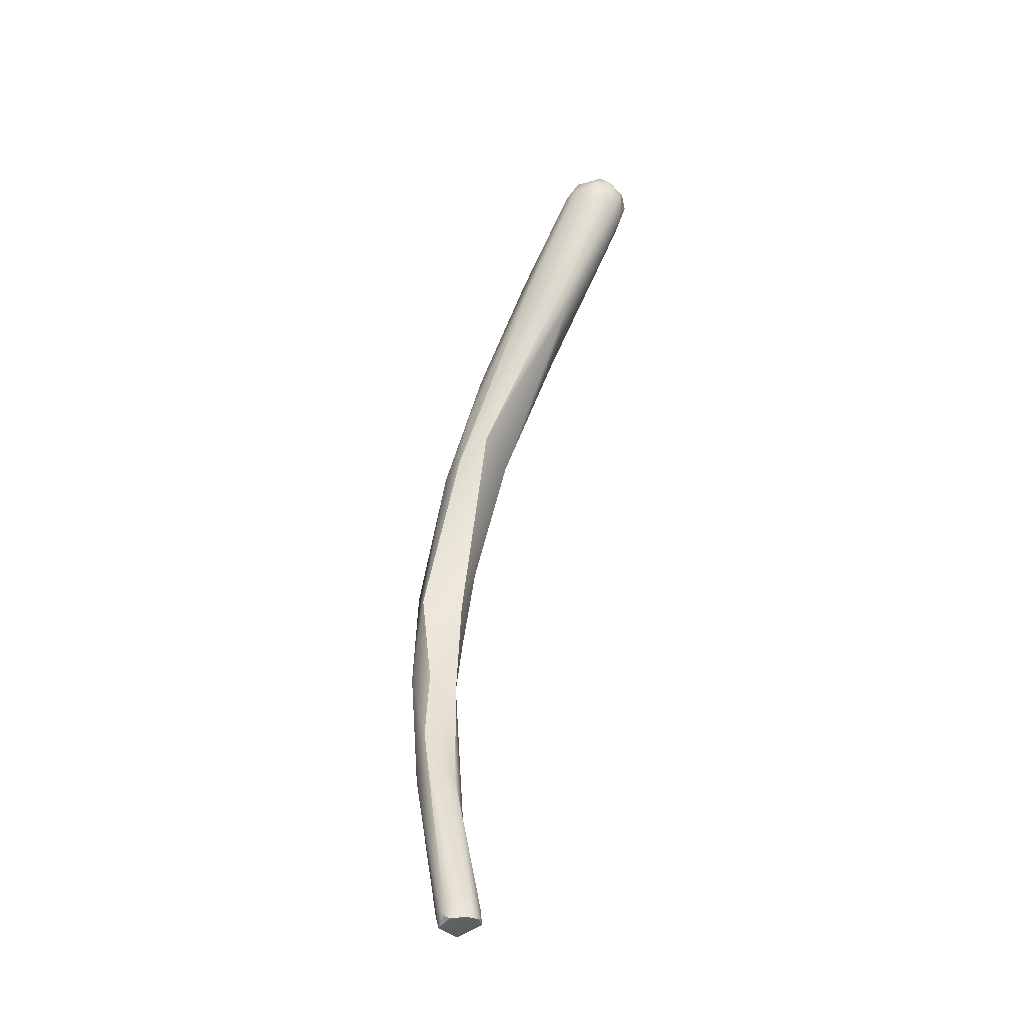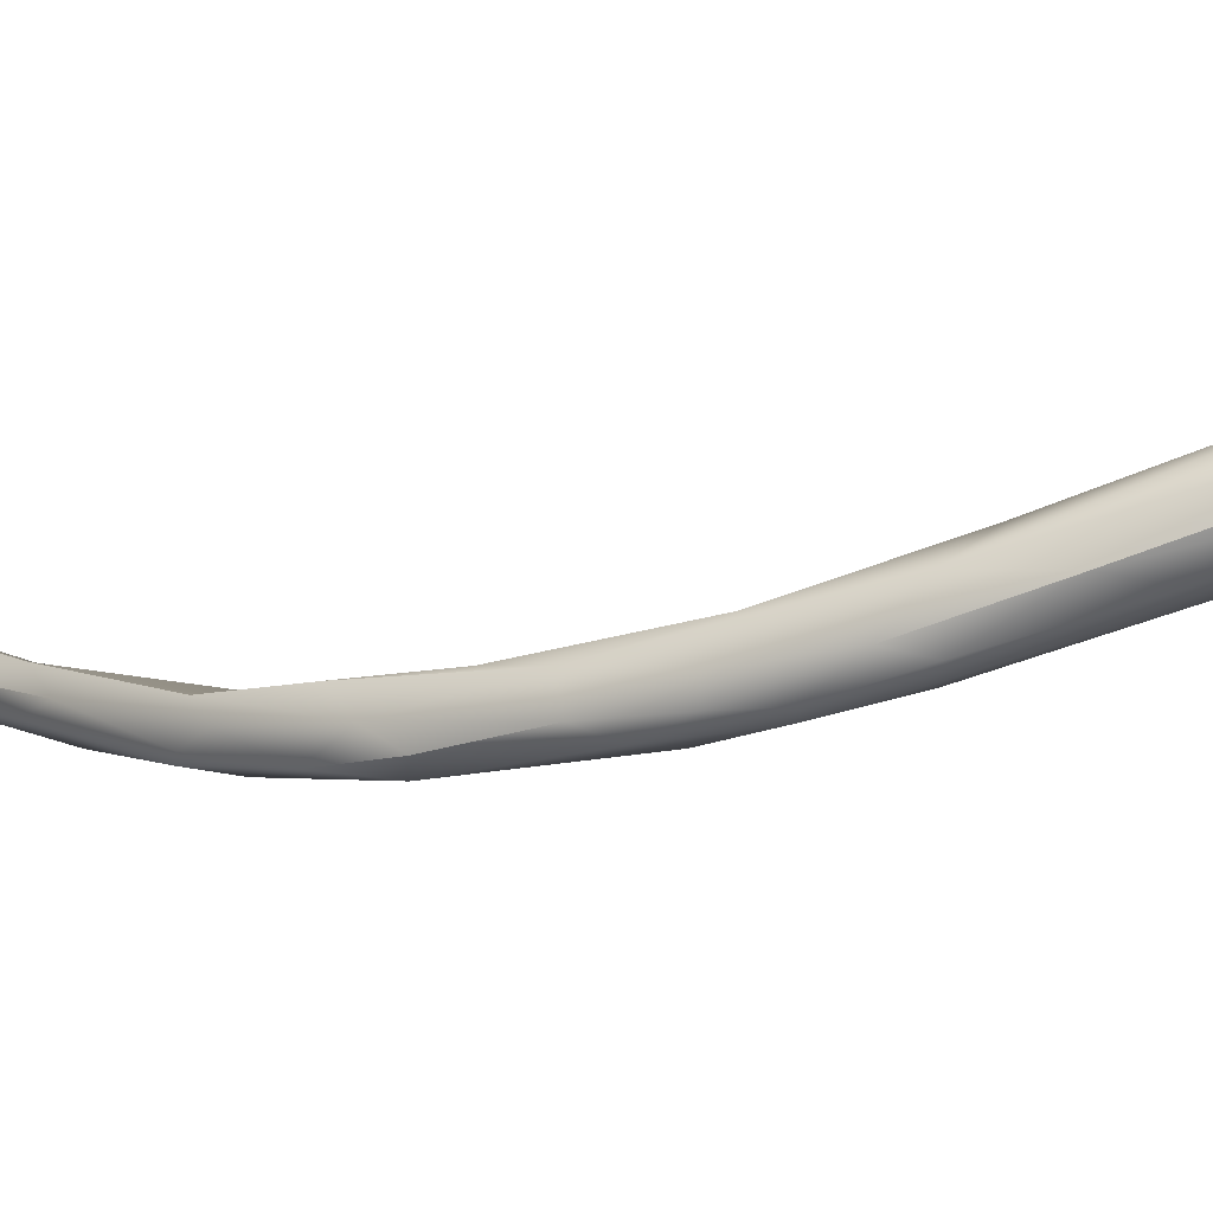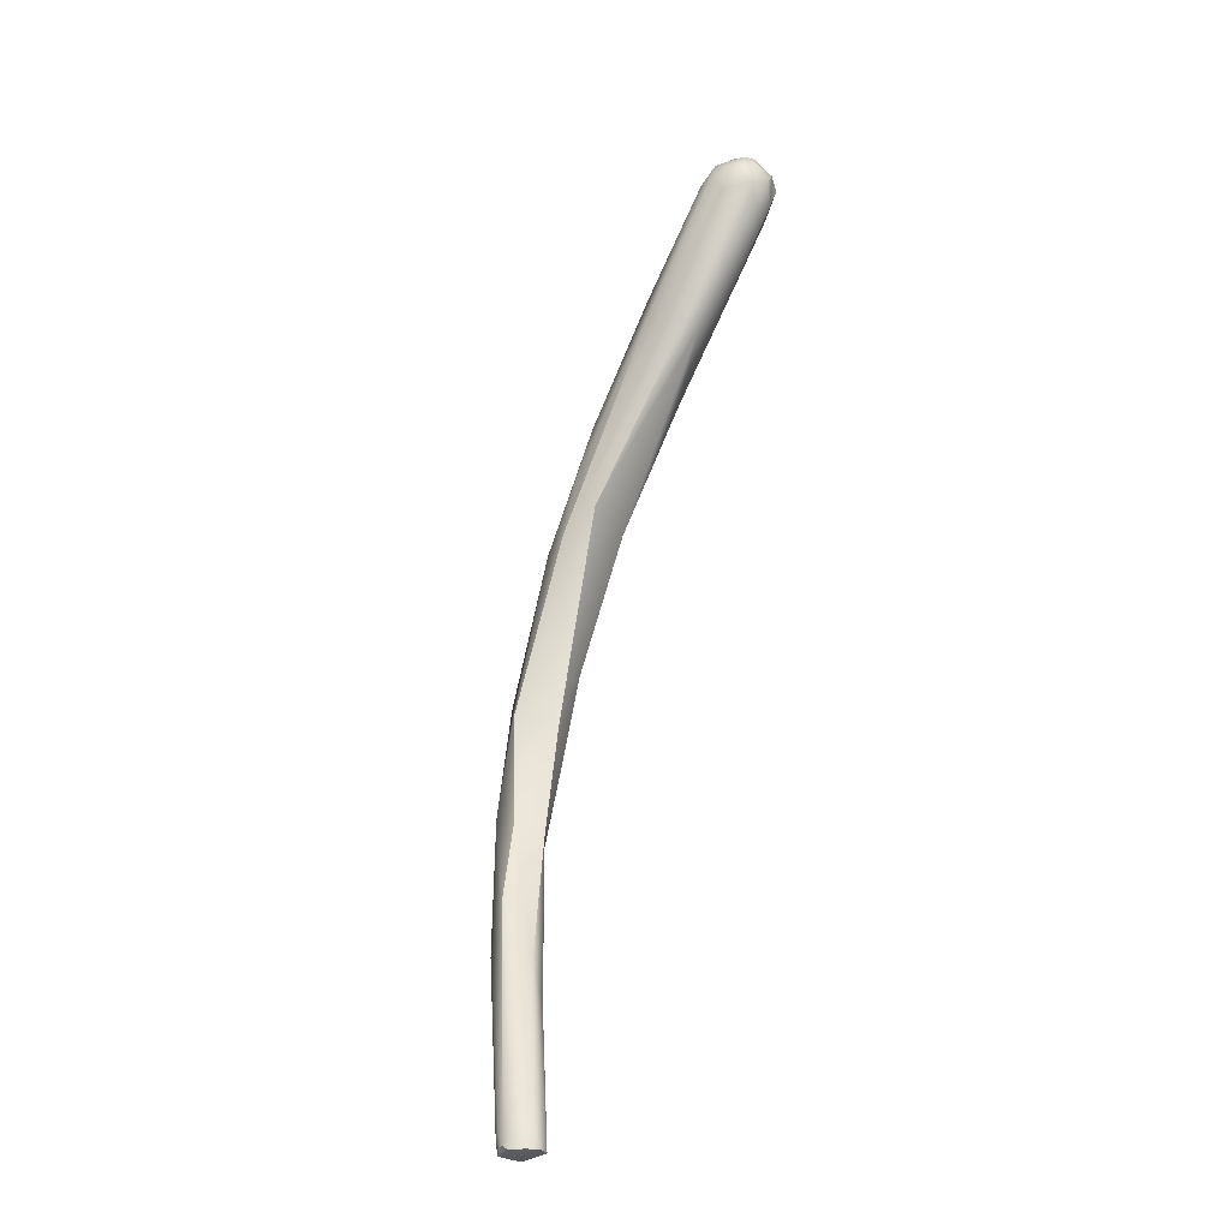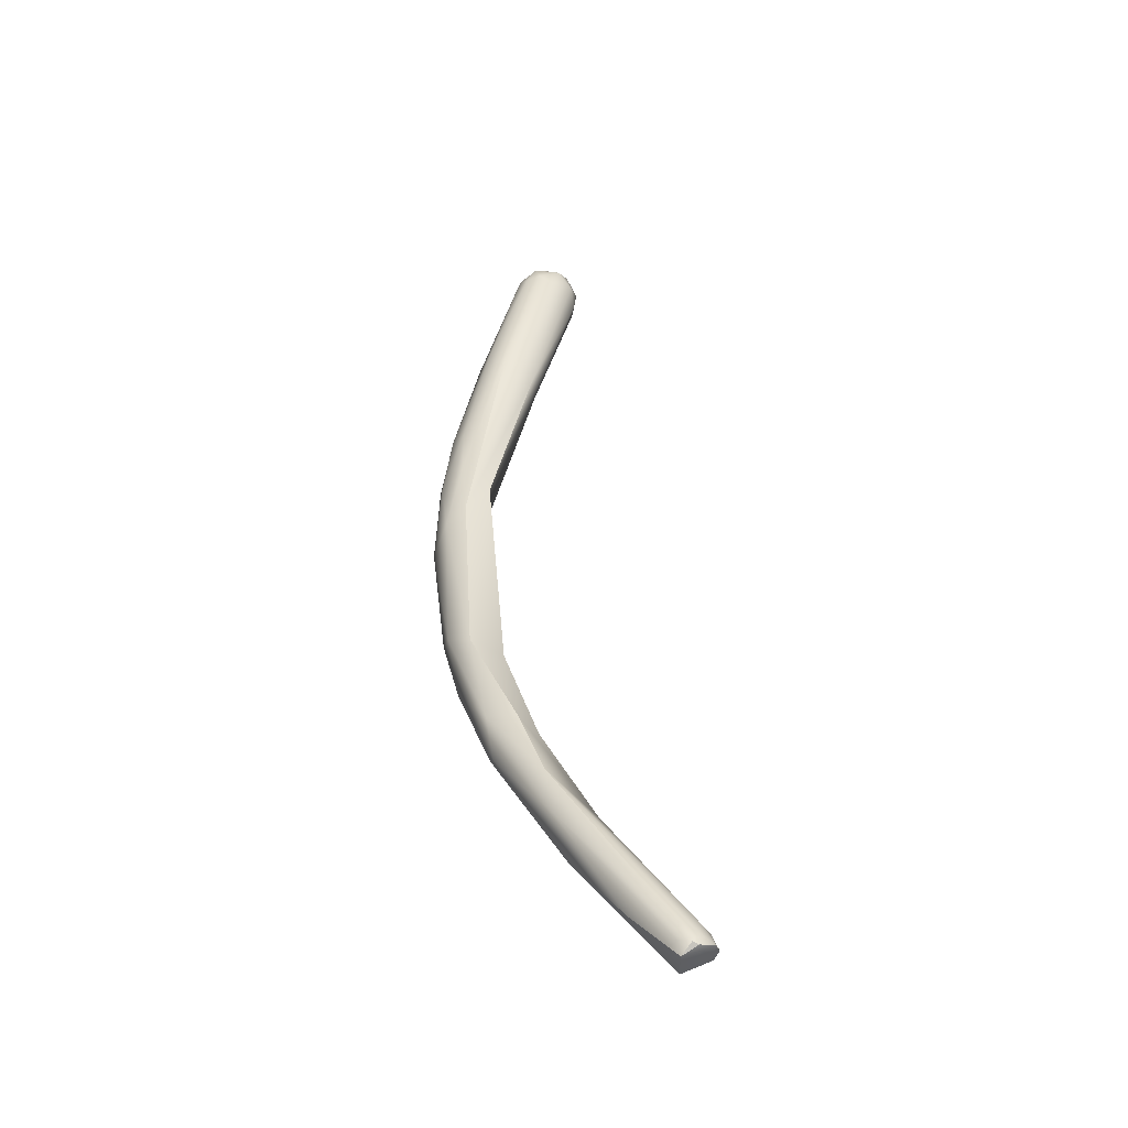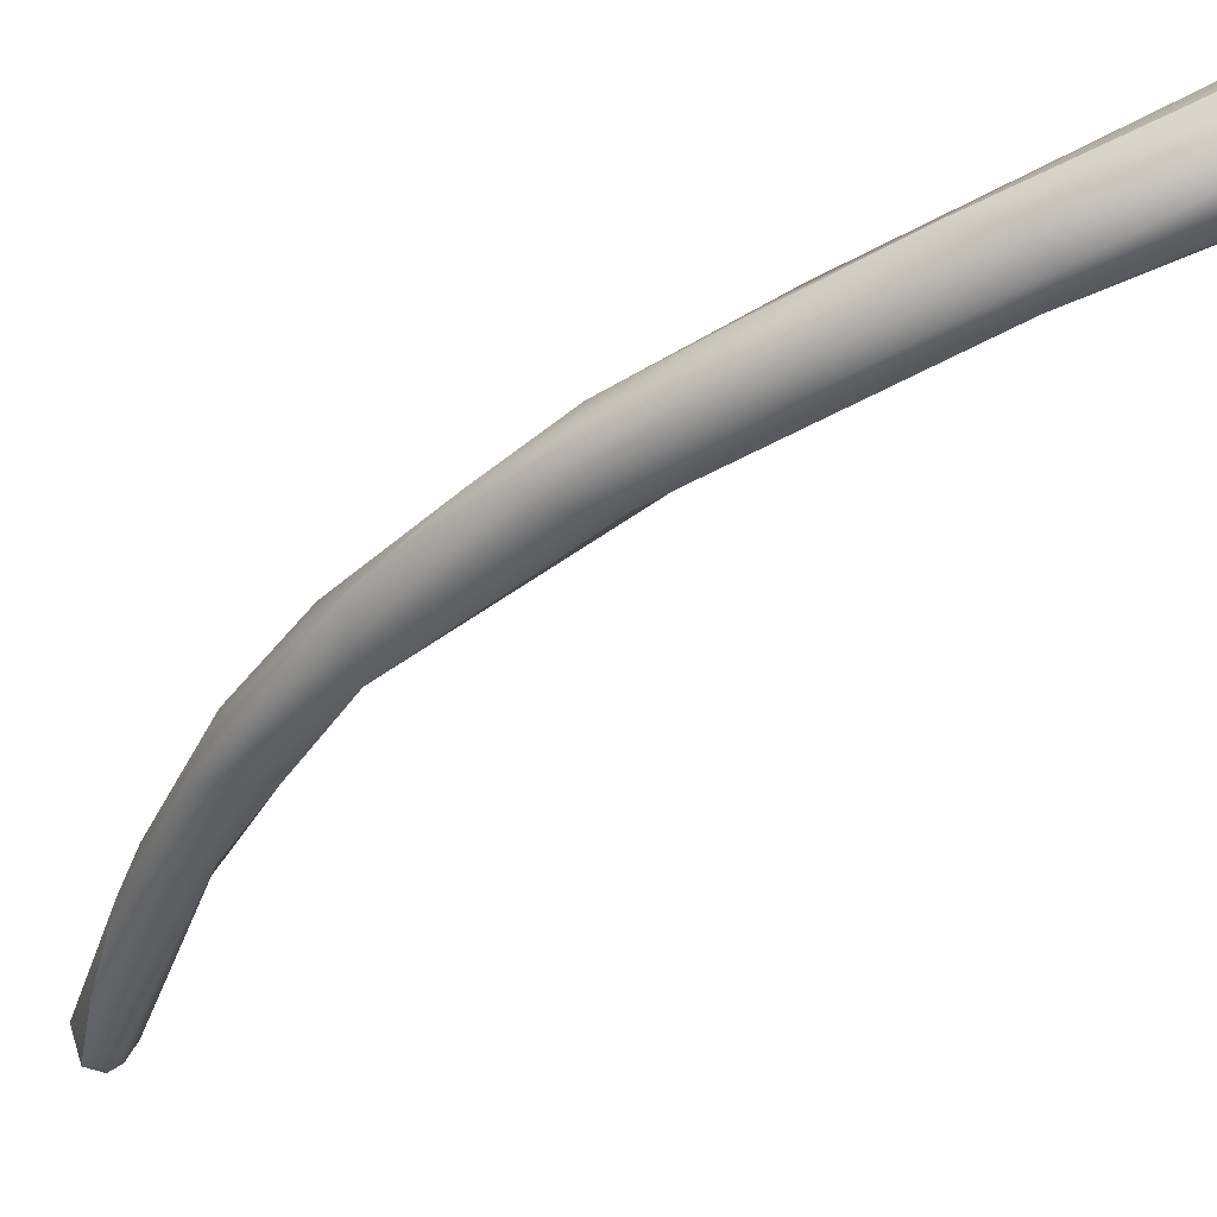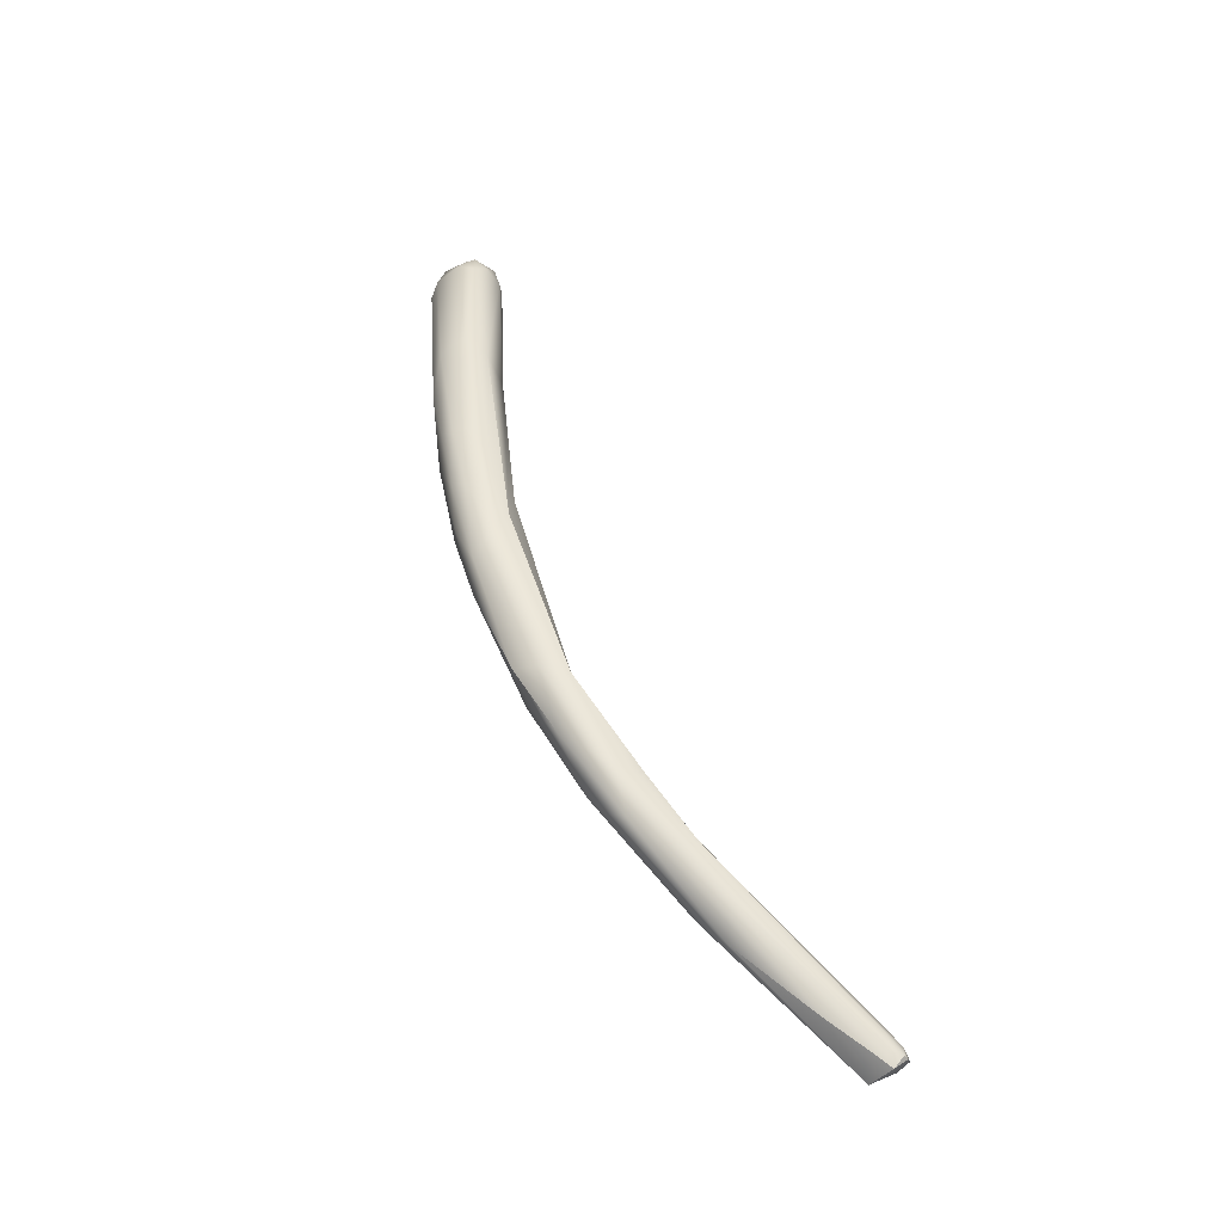
<metadata>
{"format":"obj","ext":"obj","renderer":"f3d","projection":"perspective","resolution":1024,"background":"white","views":[{"elev":-11.0,"azim":-139.8,"up":"+Y"},{"elev":44.8,"azim":96.7,"up":"+Z"},{"elev":0.4,"azim":-133.0,"up":"+Y"},{"elev":-22.5,"azim":-178.3,"up":"+Y"},{"elev":-10.0,"azim":121.9,"up":"+Z"},{"elev":-22.7,"azim":137.9,"up":"+Y"}]}
</metadata>
<code>
v 64.91 -148.9 1223
v 65.52 -148.4 1222
v 65.42 -148 1223
v 65.52 -148.9 1222
v 65.4 -149.1 1223
v 65.78 -148.8 1222
v 65.03 -148.4 1223
v 64.73 -149 1223
v 65.07 -148.4 1224
v 65.18 -148.5 1224
v 65 -149.2 1223
v 64.96 -149.2 1224
v 66.27 -148 1223
v 66.25 -148.4 1222
v 66.32 -148.8 1222
v 66.21 -149.3 1222
v 66.66 -148.9 1223
v 66.24 -149.8 1224
v 68.18 -147.4 1224
v 69.1 -144.8 1227
v 69.21 -142.9 1227
v 70.49 -144.7 1226
v 70.92 -143.6 1228
v 70.93 -143 1226
v 72.64 -137.9 1229
v 71.43 -140.7 1227
v 71.75 -138.5 1230
v 73.6 -139.9 1229
v 73.79 -139.7 1229
v 73.94 -137.9 1229
v 72.92 -139.5 1230
v 73.94 -138.8 1230
v 74.82 -133.8 1230
v 75.3 -136.3 1231
v 74.13 -132.2 1234
v 73.41 -134.1 1232
v 75.31 -134.9 1233
v 73.66 -136 1232
v 75.84 -133.6 1231
v 76.14 -133.5 1232
v 75.35 -130.1 1235
v 74.36 -124.8 1235
v 75.63 -123.5 1235
v 75.4 -126 1234
v 76.26 -127 1234
v 76.86 -128.3 1234
v 76.82 -126.7 1236
v 76.58 -129.8 1235
v 74.81 -126 1237
v 76.28 -126.7 1236
v 75.74 -121.4 1236
v 76.64 -124.5 1235
v 76.78 -124.4 1236
v 72.5 -117.2 1238
v 73.88 -116.5 1237
v 74.88 -121.7 1239
v 76.3 -121.3 1237
v 76.35 -121.3 1237
v 76.25 -122.9 1238
v 70.53 -111.5 1241
v 70.66 -110.6 1240
v 70.41 -110.5 1241
v 71.47 -110.8 1240
v 72.14 -116.9 1239
v 73.43 -120.2 1239
v 70.64 -111.5 1242
v 72.25 -110.3 1240
v 72.95 -110.5 1240
v 74.61 -115.5 1238
v 75.24 -116.2 1239
v 71.3 -109.8 1240
v 70.89 -109.7 1241
v 71.48 -109.3 1241
v 71.51 -109.3 1242
v 72.5 -109.6 1240
v 71.78 -109.4 1242
v 72.29 -109.2 1241
v 73.32 -110.2 1240
v 72.86 -109.6 1242
v 73.54 -111.3 1242
v 75.3 -118.3 1239
v 70.93 -110 1242
v 71.05 -110.7 1243
v 71.49 -110.2 1243
v 71.63 -110.8 1243
v 72.19 -110.5 1243
v 72.37 -109.8 1243
v 72.96 -110.3 1243
v 71.7 -111.9 1243
v 72.47 -111.4 1243
v 73.12 -111.9 1242
v 73.78 -110.8 1241
v 64.91 -148.9 1223
v 65.52 -148.9 1222
v 65.52 -148.9 1222
v 65.78 -148.8 1222
v 64.73 -149 1223
v 64.96 -149.2 1224
v 64.96 -149.2 1224
v 66.21 -149.3 1222
v 66.21 -149.3 1222
v 66.21 -149.3 1222
v 66.66 -148.9 1223
v 66.24 -149.8 1224
v 66.24 -149.8 1224
v 68.18 -147.4 1224
v 69.1 -144.8 1227
v 72.64 -137.9 1229
v 71.43 -140.7 1227
v 71.75 -138.5 1230
v 72.92 -139.5 1230
v 74.82 -133.8 1230
v 74.13 -132.2 1234
v 73.41 -134.1 1232
v 73.66 -136 1232
v 73.66 -136 1232
v 76.14 -133.5 1232
v 74.36 -124.8 1235
v 75.4 -126 1234
v 74.81 -126 1237
v 72.29 -109.2 1241
v 73.54 -111.3 1242
v 75.3 -118.3 1239
v 70.93 -110 1242
v 71.05 -110.7 1243
g grp1
f 3 2 1
f 2 4 1
f 7 21 3
f 3 1 7
f 2 6 4
f 6 2 13
f 13 14 6
f 26 2 3
f 13 2 26
f 26 3 21
f 94 5 93
f 5 11 93
f 6 15 16
f 95 96 100
f 94 101 5
f 11 5 18
f 14 15 6
f 18 5 101
f 9 21 7
f 9 7 8
f 8 7 1
f 93 11 97
f 10 9 8
f 12 10 8
f 97 11 98
f 10 12 20
f 11 18 98
f 104 107 99
f 24 14 13
f 14 24 15
f 24 17 15
f 16 15 17
f 102 103 105
f 19 105 103
f 106 17 24
f 21 9 10
f 21 10 20
f 24 13 109
f 106 24 22
f 105 19 22
f 23 107 104
f 27 21 20
f 23 31 107
f 22 23 105
f 26 21 25
f 28 24 30
f 28 22 24
f 27 20 111
f 30 109 108
f 21 110 25
f 30 24 109
f 22 28 29
f 29 23 22
f 25 110 36
f 36 33 25
f 108 112 30
f 34 28 30
f 28 34 29
f 35 114 38
f 38 114 27
f 38 27 111
f 37 115 31
f 115 37 41
f 37 31 32
f 23 32 31
f 29 32 23
f 29 34 32
f 112 39 30
f 39 34 30
f 113 116 41
f 34 37 32
f 40 37 34
f 40 48 37
f 45 39 112
f 39 45 46
f 42 49 64
f 33 36 118
f 42 114 49
f 35 49 114
f 48 41 37
f 117 34 39
f 117 39 46
f 48 117 46
f 120 113 41
f 118 54 44
f 119 43 45
f 119 55 43
f 118 44 33
f 45 112 119
f 43 51 45
f 52 45 51
f 46 45 52
f 46 47 48
f 48 47 50
f 54 55 44
f 42 64 54
f 56 120 41
f 41 48 50
f 41 50 56
f 55 69 51
f 55 51 43
f 57 52 51
f 52 53 46
f 47 46 53
f 53 59 47
f 47 59 50
f 52 57 53
f 58 53 57
f 53 58 59
f 57 51 69
f 70 57 69
f 57 70 58
f 58 81 59
f 70 81 58
f 59 123 56
f 59 56 50
f 61 60 62
f 60 66 62
f 55 54 63
f 63 54 61
f 63 61 71
f 61 72 71
f 62 72 61
f 82 62 66
f 124 72 62
f 54 60 61
f 60 54 64
f 64 49 65
f 65 120 56
f 56 91 90
f 123 91 56
f 64 66 60
f 66 83 82
f 65 66 64
f 63 67 55
f 67 68 55
f 68 69 55
f 74 72 124
f 71 67 63
f 73 71 72
f 73 72 74
f 67 71 75
f 67 75 68
f 73 75 71
f 76 74 124
f 75 78 68
f 77 75 73
f 74 77 73
f 76 77 74
f 77 76 79
f 68 78 69
f 121 78 75
f 79 78 121
f 76 87 79
f 79 88 92
f 79 87 88
f 78 79 92
f 70 69 78
f 92 70 78
f 70 92 81
f 92 80 81
f 122 88 91
f 122 91 123
f 125 66 89
f 125 89 85
f 84 124 125
f 84 125 85
f 84 76 124
f 84 87 76
f 85 86 84
f 86 87 84
f 87 86 88
f 89 66 65
f 85 89 90
f 86 85 90
f 90 88 86
f 91 88 90
f 89 65 56
f 90 89 56
f 92 88 80

</code>
